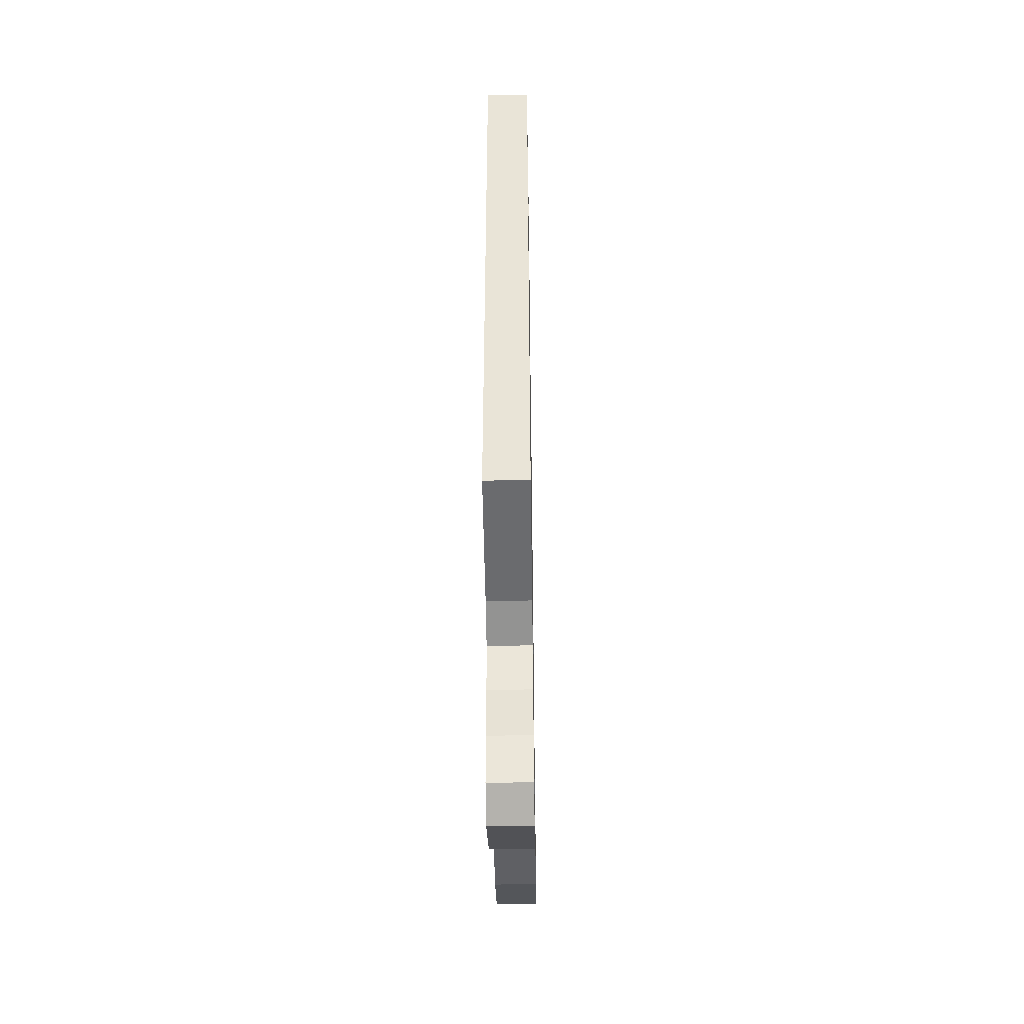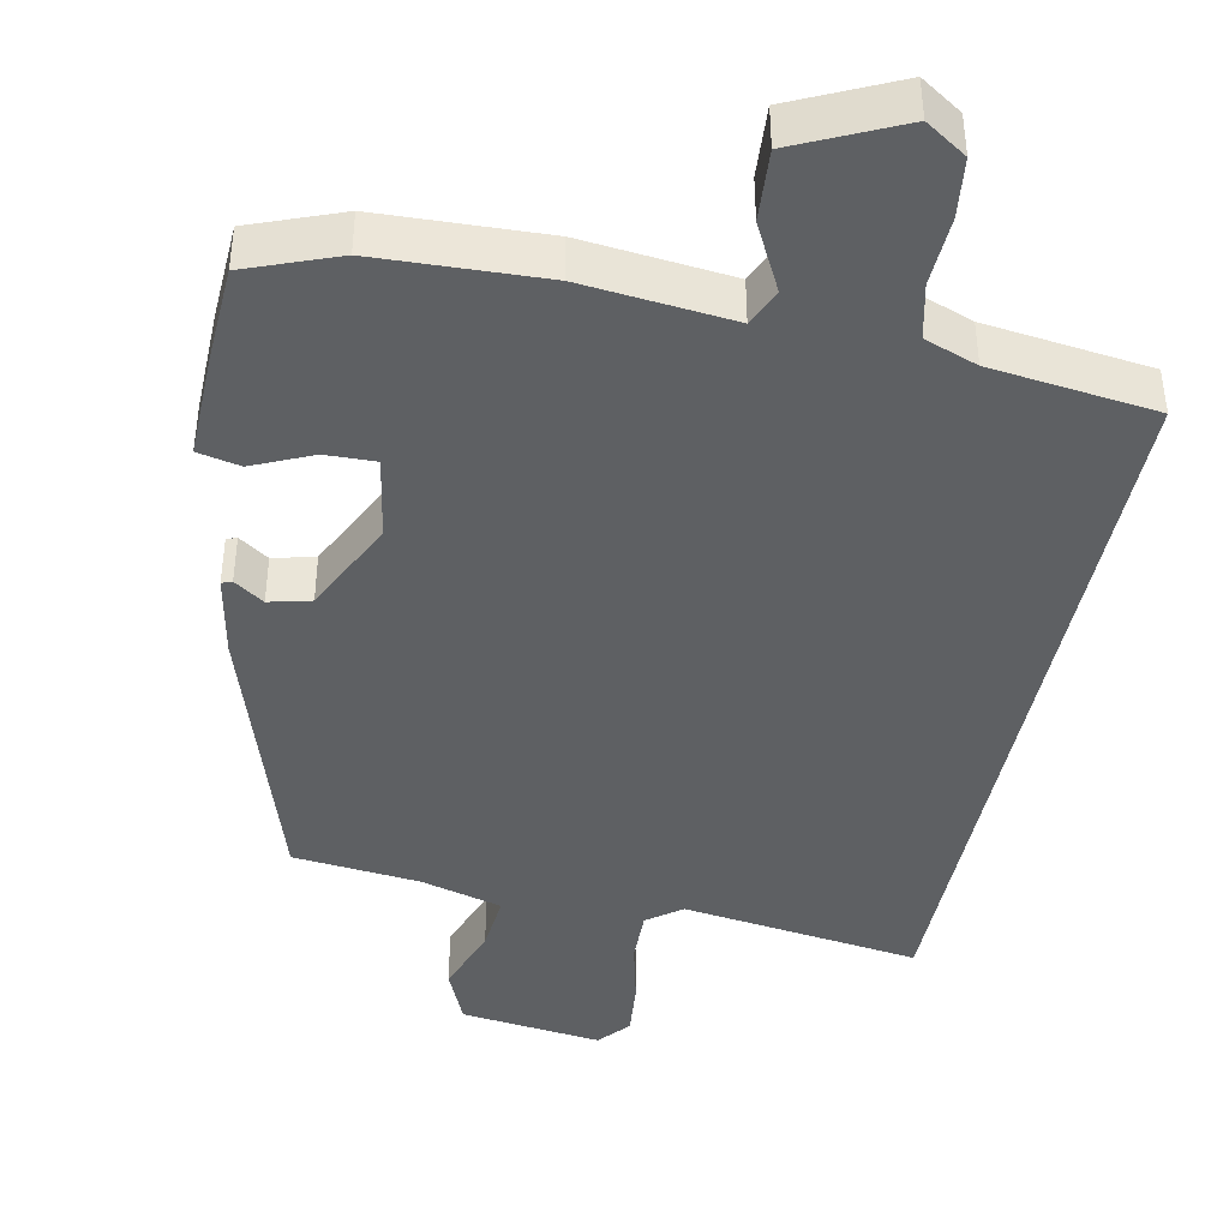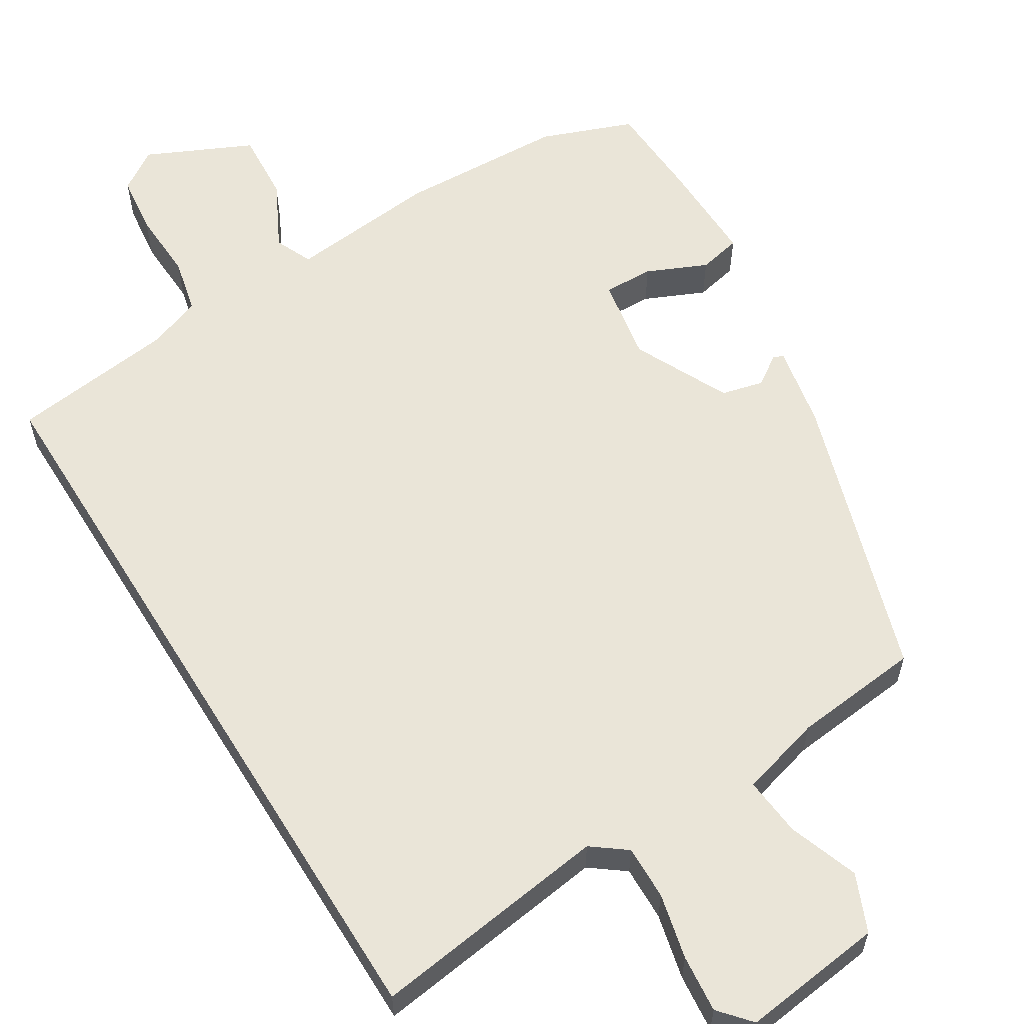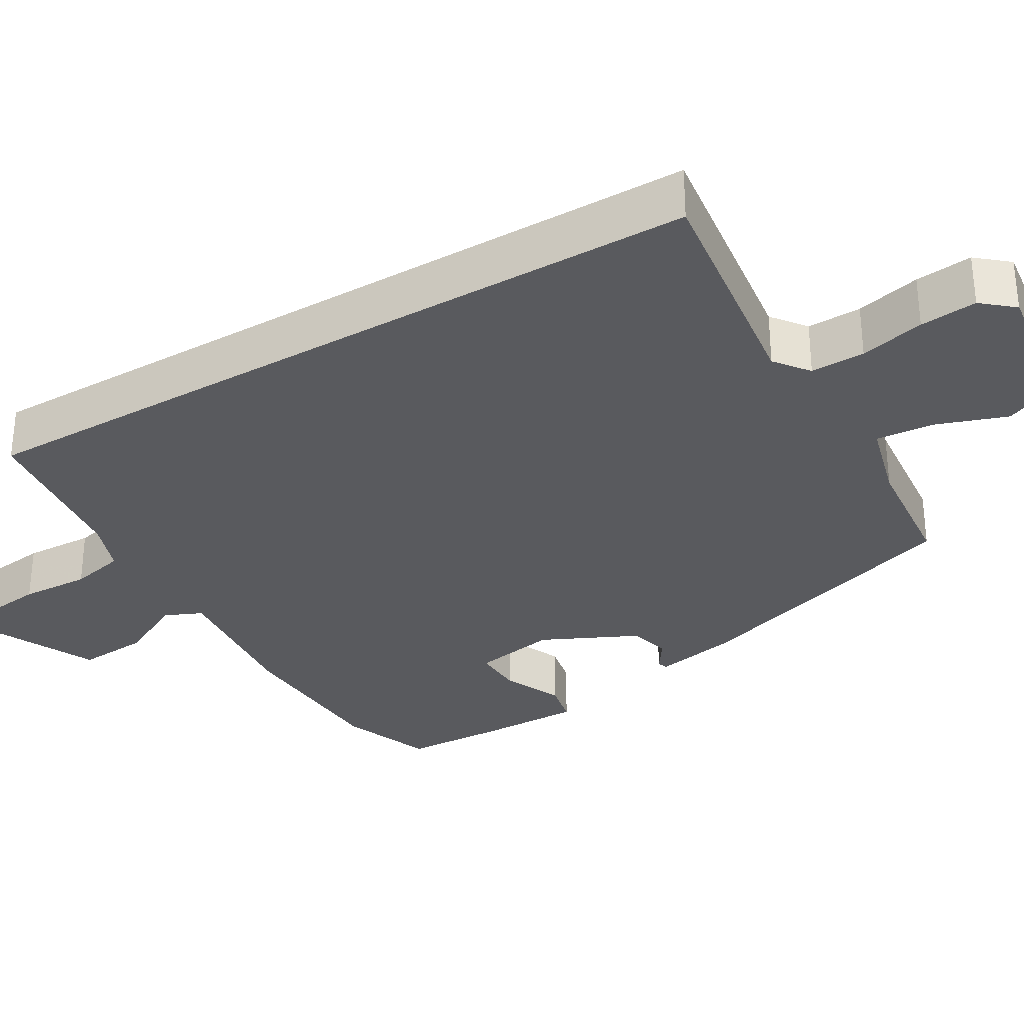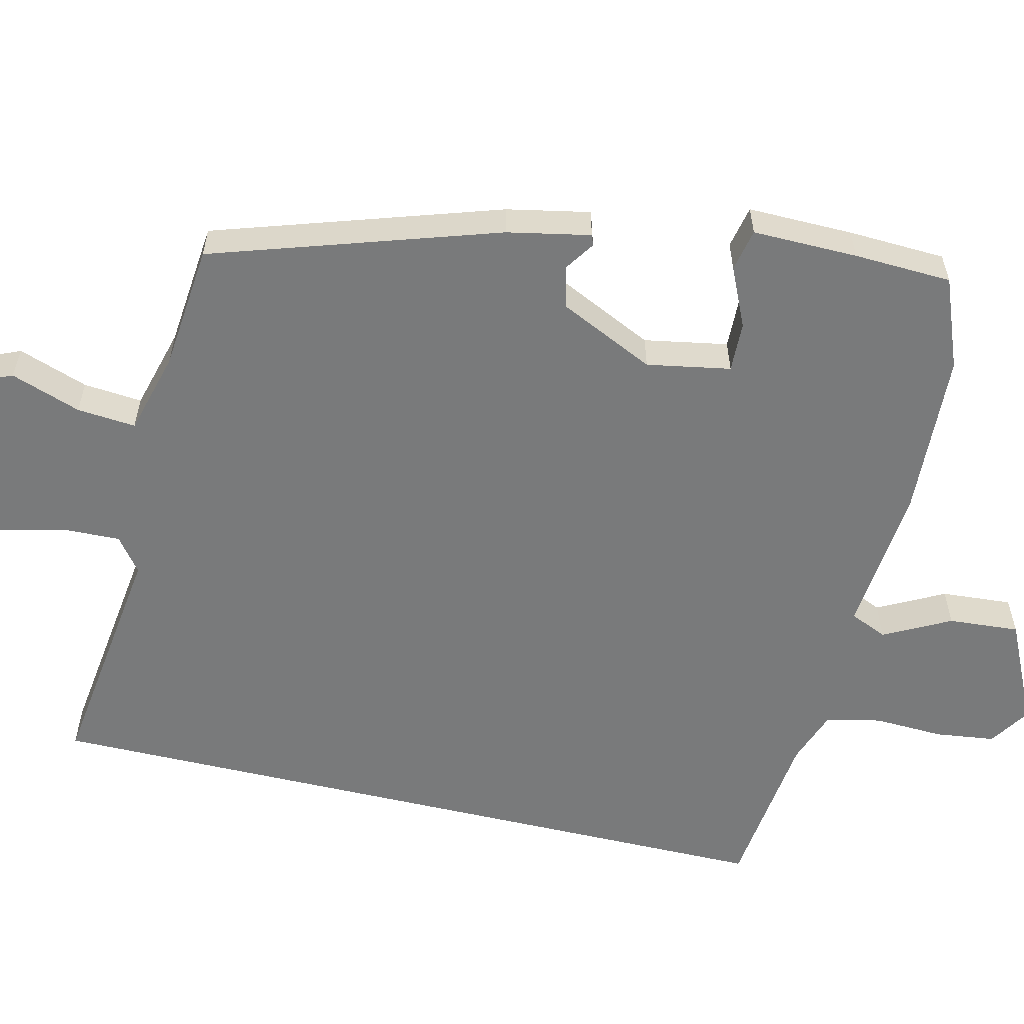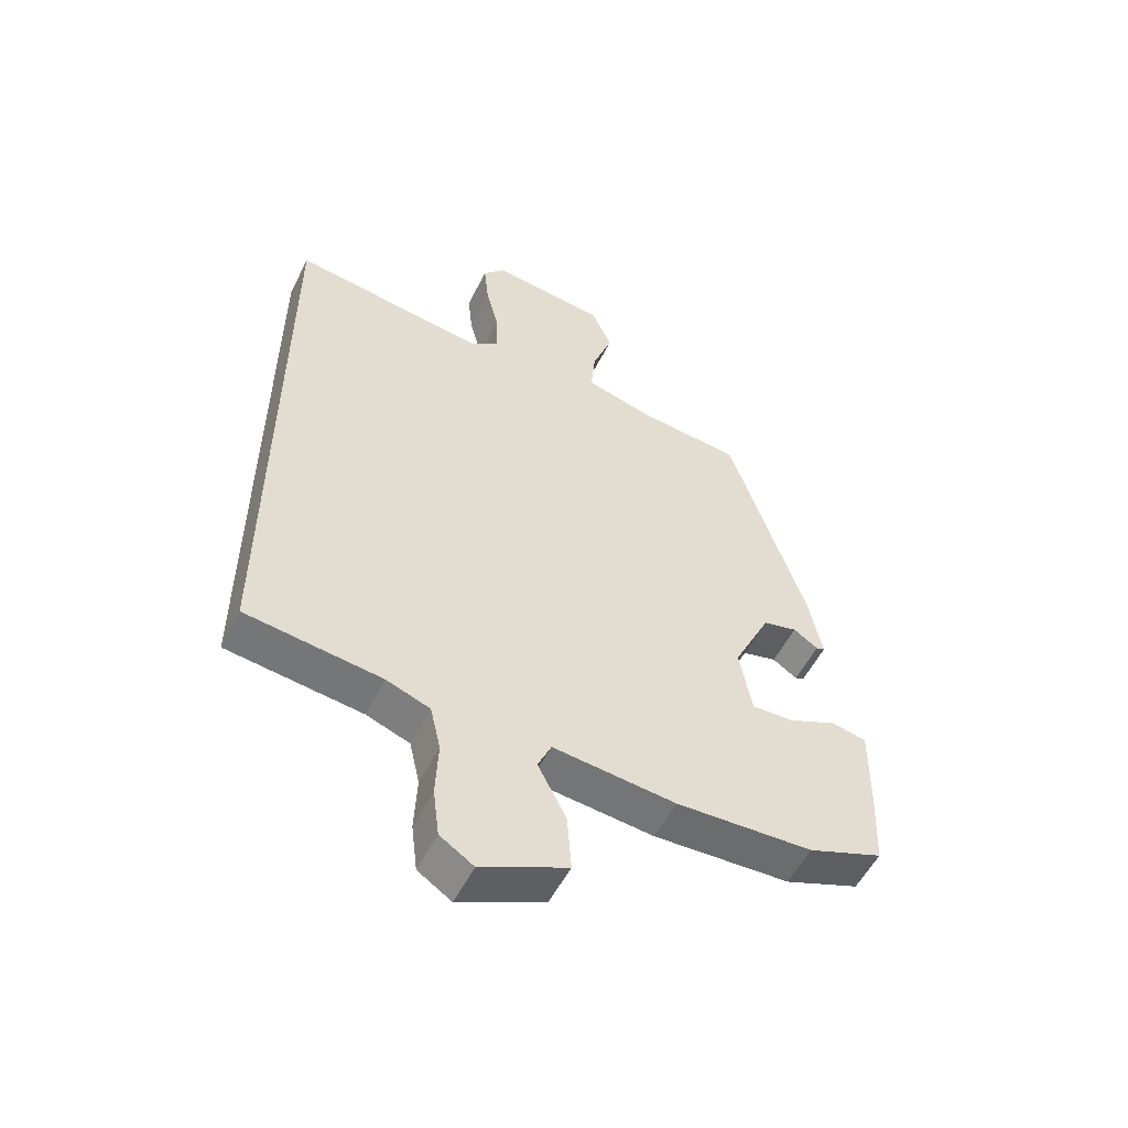
<metadata>
{"format":"obj","ext":"obj","renderer":"f3d","projection":"perspective","resolution":1024,"background":"white","views":[{"elev":-46.5,"azim":-89.1,"up":"+Z"},{"elev":-42.3,"azim":168.3,"up":"+Y"},{"elev":59.2,"azim":-31.9,"up":"+Y"},{"elev":-31.6,"azim":-59.4,"up":"+Y"},{"elev":-58.0,"azim":76.7,"up":"+Y"},{"elev":-54.5,"azim":-26.4,"up":"+Z"}]}
</metadata>
<code>
v 0.334 0.07 0.48
v 0.457 0.07 0.098
v 0.479 0.07 -0.013
v 0.465 0.07 -0.018
v 0.425 0.07 0.009
v 0.369 0.07 -0.005
v 0.308 0.07 -0.133
v 0.328 0.07 -0.245
v 0.395 0.07 -0.243
v 0.475 0.07 -0.207
v 0.532 0.07 -0.219
v 0.53 0.07 -0.36
v 0.524 0.07 -0.491
v 0.402 0.07 -0.538
v 0.179 0.07 -0.548
v -0.021 0.07 -0.528
v -0.043 0.07 -0.578
v 0.003 0.07 -0.667
v 0.01 0.07 -0.762
v -0.13 0.07 -0.828
v -0.185 0.07 -0.792
v -0.195 0.07 -0.712
v -0.191 0.07 -0.619
v -0.208 0.07 -0.545
v -0.279 0.07 -0.519
v -0.5 0.07 -0.492
v -0.5 0.07 0.528
v -0.18 0.07 0.485
v -0.134 0.07 0.52
v -0.136 0.07 0.593
v -0.157 0.07 0.68
v -0.165 0.07 0.757
v -0.129 0.07 0.799
v 0.061 0.07 0.776
v 0.094 0.07 0.7
v 0.061 0.07 0.606
v 0.054 0.07 0.527
v 0.164 0.07 0.497
v 0.334 0 0.48
v 0.457 0 0.098
v 0.479 0 -0.013
v 0.465 0 -0.018
v 0.425 0 0.009
v 0.369 0 -0.005
v 0.308 0 -0.133
v 0.328 0 -0.245
v 0.395 0 -0.243
v 0.475 0 -0.207
v 0.532 0 -0.219
v 0.53 0 -0.36
v 0.524 0 -0.491
v 0.402 0 -0.538
v 0.179 0 -0.548
v -0.021 0 -0.528
v -0.043 0 -0.578
v 0.003 0 -0.667
v 0.01 0 -0.762
v -0.13 0 -0.828
v -0.185 0 -0.792
v -0.195 0 -0.712
v -0.191 0 -0.619
v -0.208 0 -0.545
v -0.279 0 -0.519
v -0.5 0 -0.492
v -0.5 0 0.528
v -0.18 0 0.485
v -0.134 0 0.52
v -0.136 0 0.593
v -0.157 0 0.68
v -0.165 0 0.757
v -0.129 0 0.799
v 0.061 0 0.776
v 0.094 0 0.7
v 0.061 0 0.606
v 0.054 0 0.527
v 0.164 0 0.497
f 34 35 36
f 33 34 36
f 32 33 36
f 31 32 36
f 30 31 36
f 29 30 36 37
f 28 29 37 38
f 25 26 27 28
f 38 1 2
f 28 38 2
f 25 28 2
f 24 25 2
f 21 22 23
f 20 21 23
f 19 20 23
f 18 19 23
f 17 18 23
f 16 17 23 24
f 14 15 16
f 13 14 16
f 12 13 16
f 11 12 16
f 10 11 16
f 9 10 16
f 8 9 16 24
f 2 3 4 5
f 2 5 6
f 24 2 6
f 7 8 24
f 6 7 24
f 74 73 72
f 74 72 71
f 74 71 70
f 74 70 69
f 74 69 68
f 75 74 68 67
f 76 75 67 66
f 66 65 64 63
f 40 39 76
f 40 76 66
f 40 66 63
f 40 63 62
f 61 60 59
f 61 59 58
f 61 58 57
f 61 57 56
f 61 56 55
f 62 61 55 54
f 54 53 52
f 54 52 51
f 54 51 50
f 54 50 49
f 54 49 48
f 54 48 47
f 62 54 47 46
f 43 42 41 40
f 44 43 40
f 44 40 62
f 62 46 45
f 62 45 44
f 1 39 40 2
f 2 40 41 3
f 3 41 42 4
f 4 42 43 5
f 5 43 44 6
f 6 44 45 7
f 7 45 46 8
f 8 46 47 9
f 9 47 48 10
f 10 48 49 11
f 11 49 50 12
f 12 50 51 13
f 13 51 52 14
f 14 52 53 15
f 15 53 54 16
f 16 54 55 17
f 17 55 56 18
f 18 56 57 19
f 19 57 58 20
f 20 58 59 21
f 21 59 60 22
f 22 60 61 23
f 23 61 62 24
f 24 62 63 25
f 25 63 64 26
f 26 64 65 27
f 27 65 66 28
f 28 66 67 29
f 29 67 68 30
f 30 68 69 31
f 31 69 70 32
f 32 70 71 33
f 33 71 72 34
f 34 72 73 35
f 35 73 74 36
f 36 74 75 37
f 37 75 76 38
f 38 76 39 1

</code>
